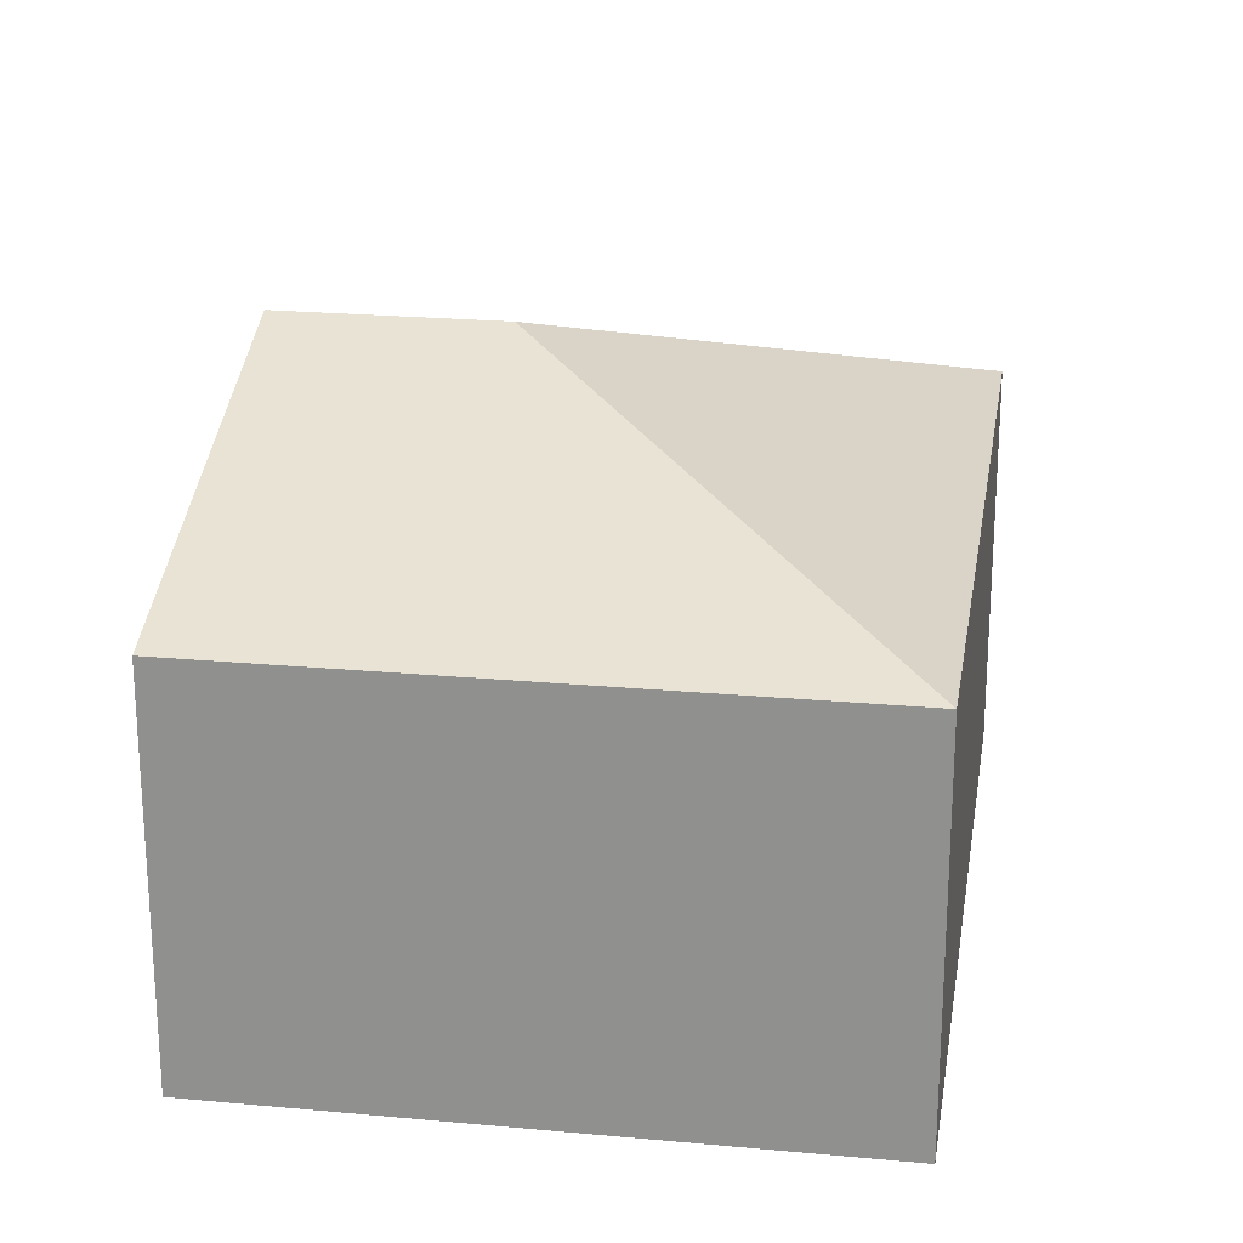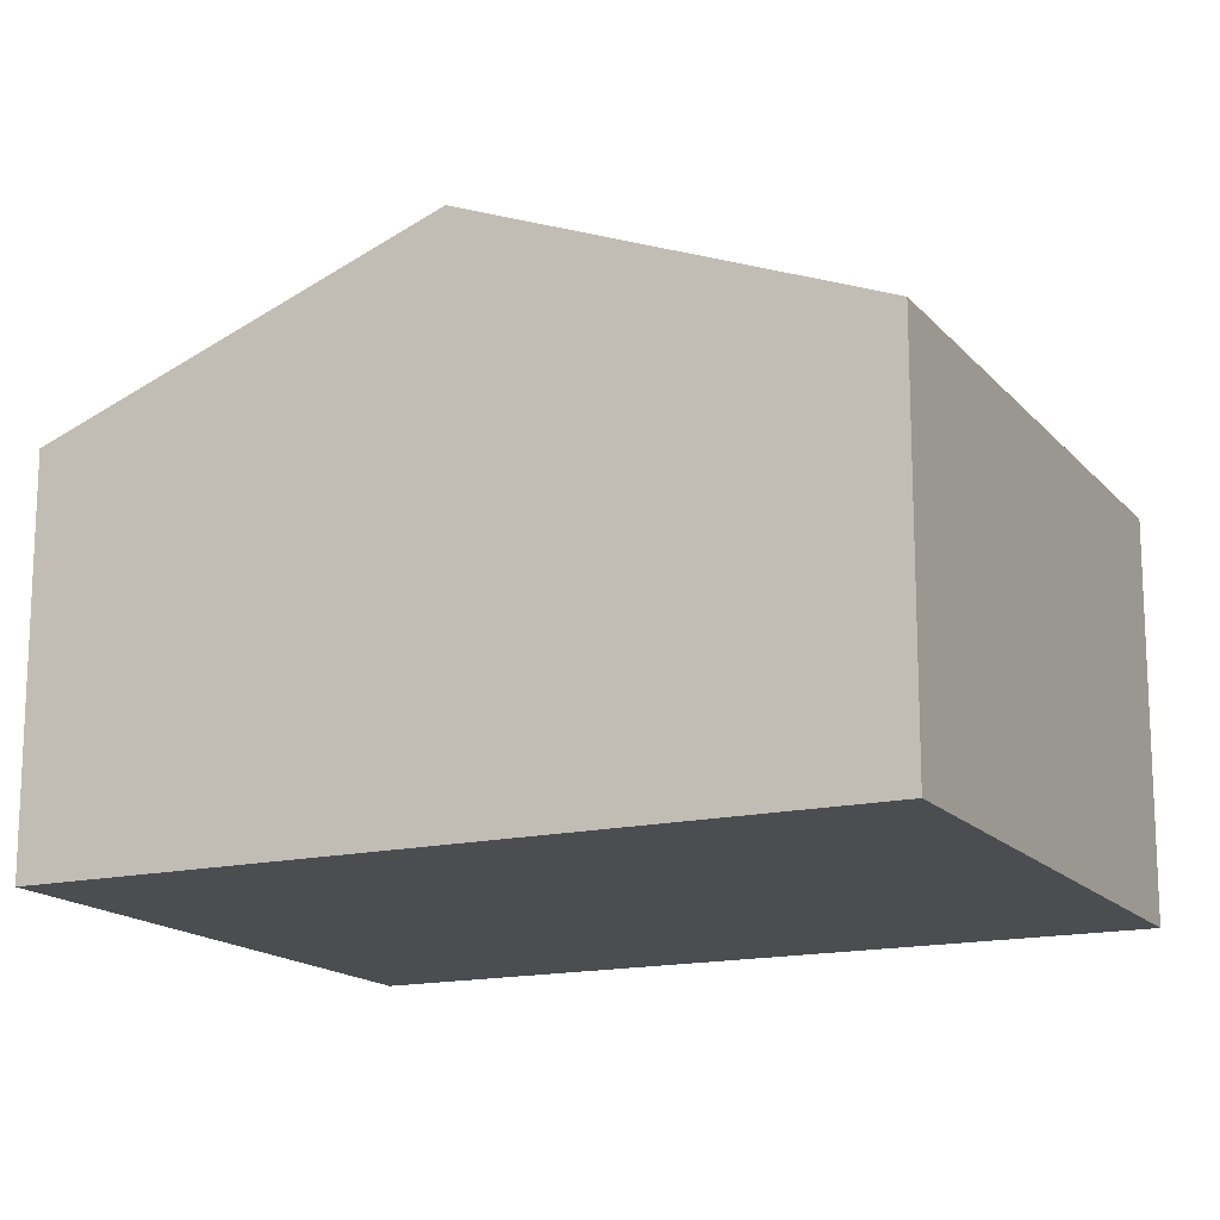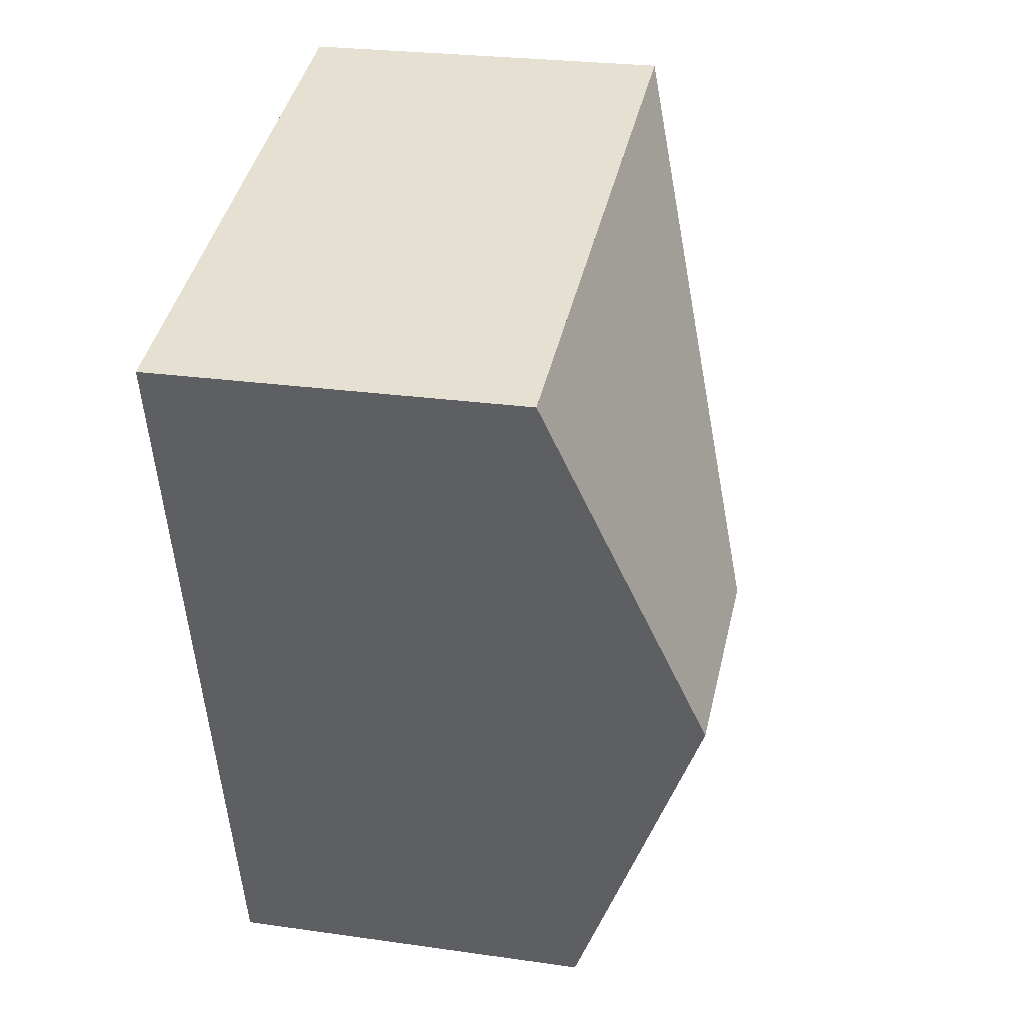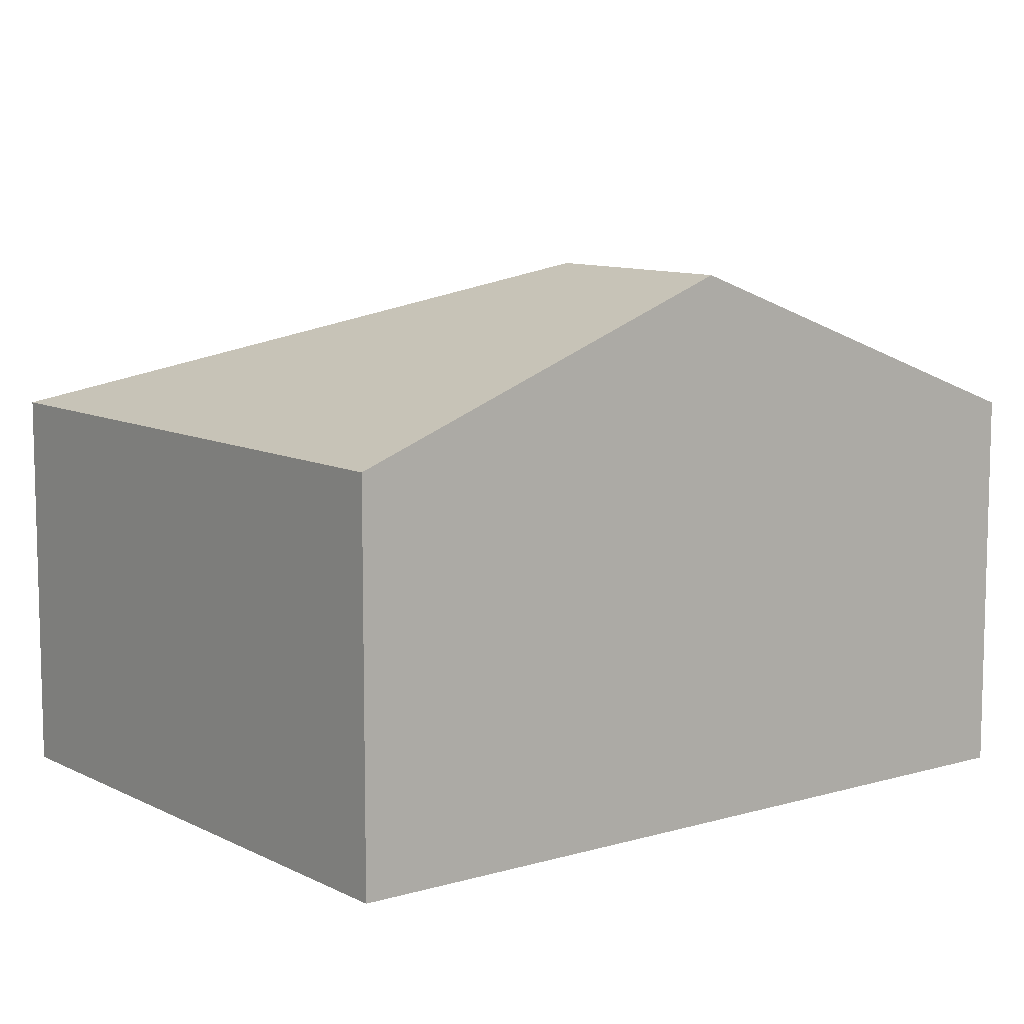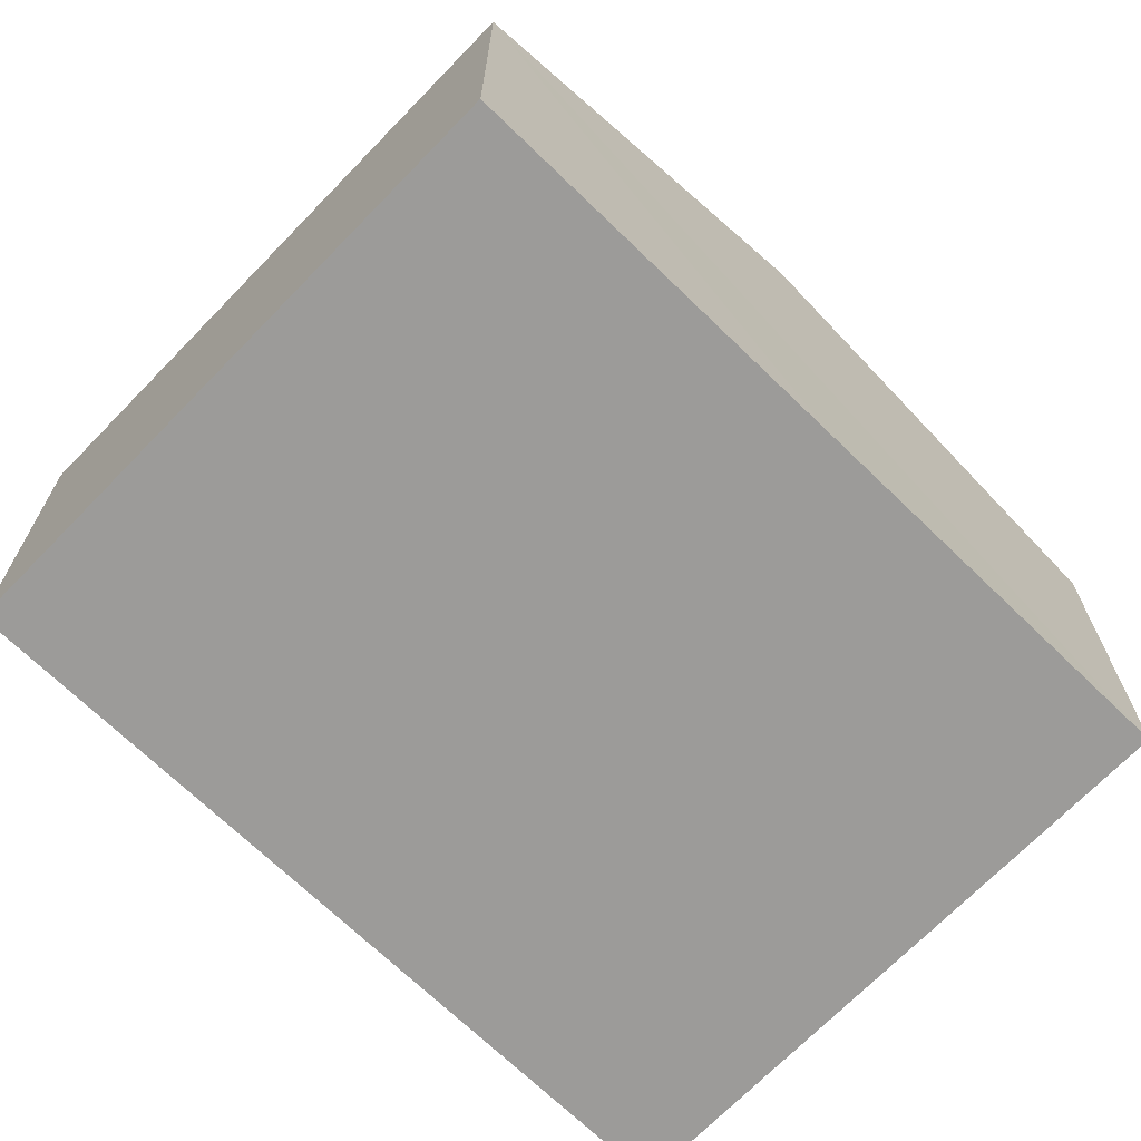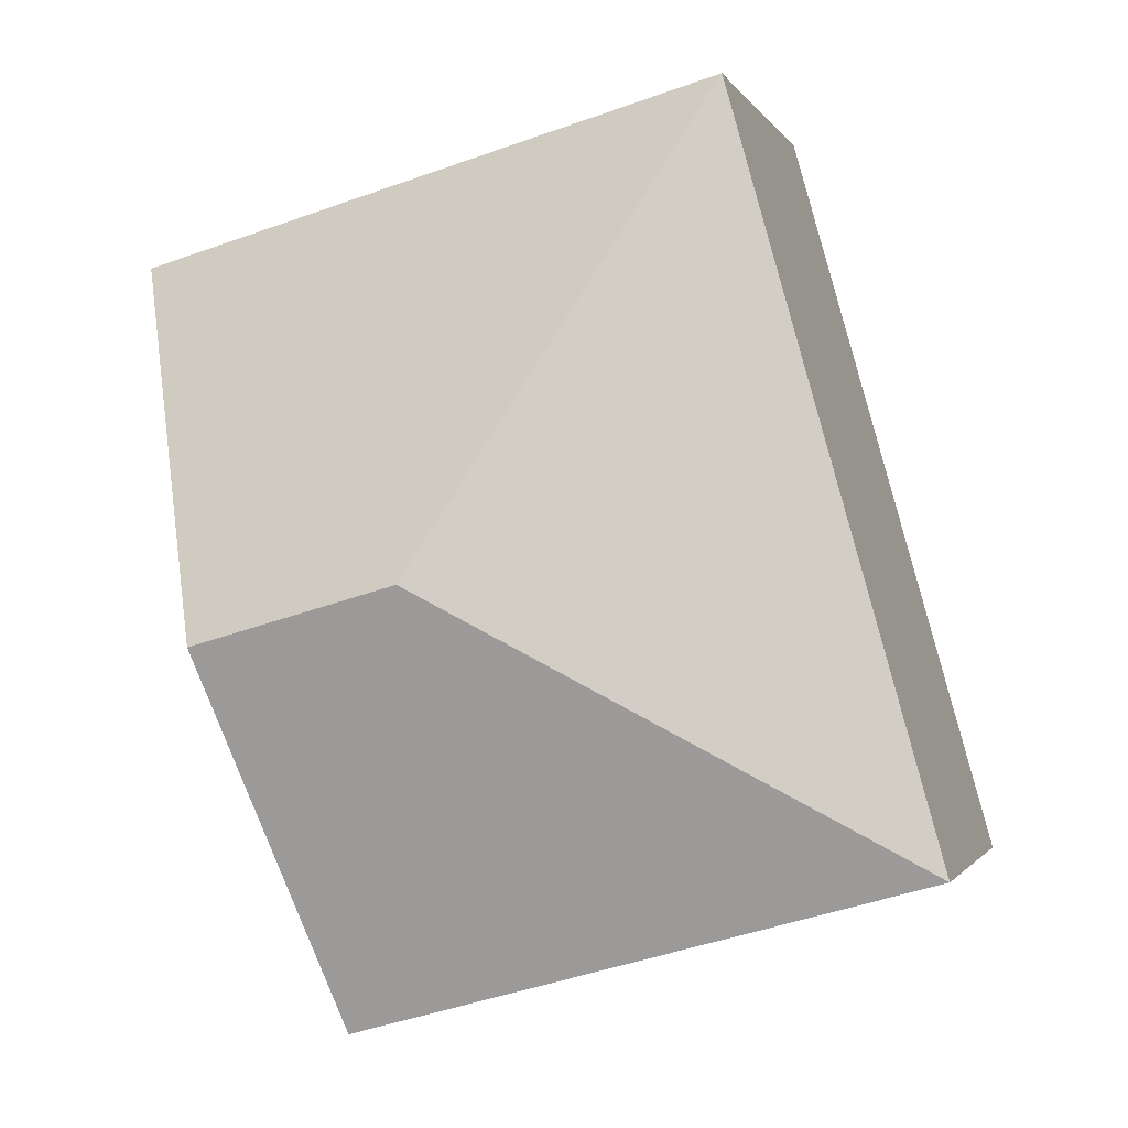
<metadata>
{"format":"obj","ext":"obj","renderer":"f3d","projection":"perspective","resolution":1024,"background":"white","views":[{"elev":22.7,"azim":-155.3,"up":"+Y"},{"elev":-15.8,"azim":131.7,"up":"+Y"},{"elev":25.1,"azim":103.1,"up":"+Z"},{"elev":9.6,"azim":68.1,"up":"+Y"},{"elev":-69.7,"azim":61.5,"up":"+Y"},{"elev":-1.3,"azim":-164.6,"up":"+Z"}]}
</metadata>
<code>
v  3.266 2.116 -0.914
v  2.707 2.947 1.523
v  3.859 2.947 1.2
v  0 2.116 1.296e-16
v  4.451 2.116 3.315
v  1.184 2.116 4.23
v  1.57 2.116 4.122
v  3.266 5.597e-17 -0.914
v  0 0 0
v  1.184 -2.59e-16 4.23
v  4.451 -2.03e-16 3.315
v  1.57 -2.524e-16 4.122
v  3.859 -7.348e-17 1.2
g defaultobject
f 1 2 3
f 2 1 4
f 2 5 3
f 5 2 6
f 5 6 7
f 2 4 6
f 8 4 1
f 4 8 9
f 9 6 4
f 6 9 10
f 10 7 6
f 7 10 5
f 5 10 11
f 11 10 12
f 3 8 1
f 8 3 5
f 8 5 13
f 13 5 11
f 8 10 9
f 10 8 13
f 10 13 11
f 10 11 12

</code>
